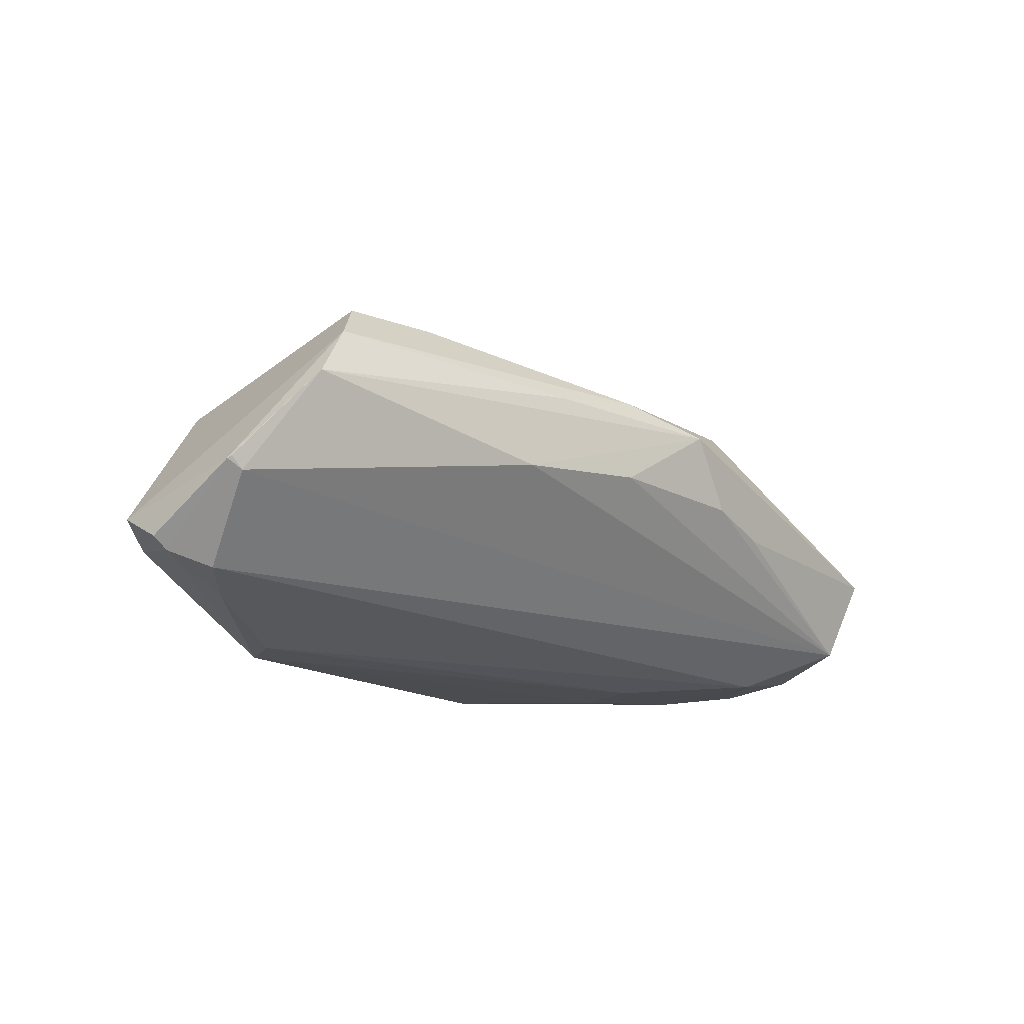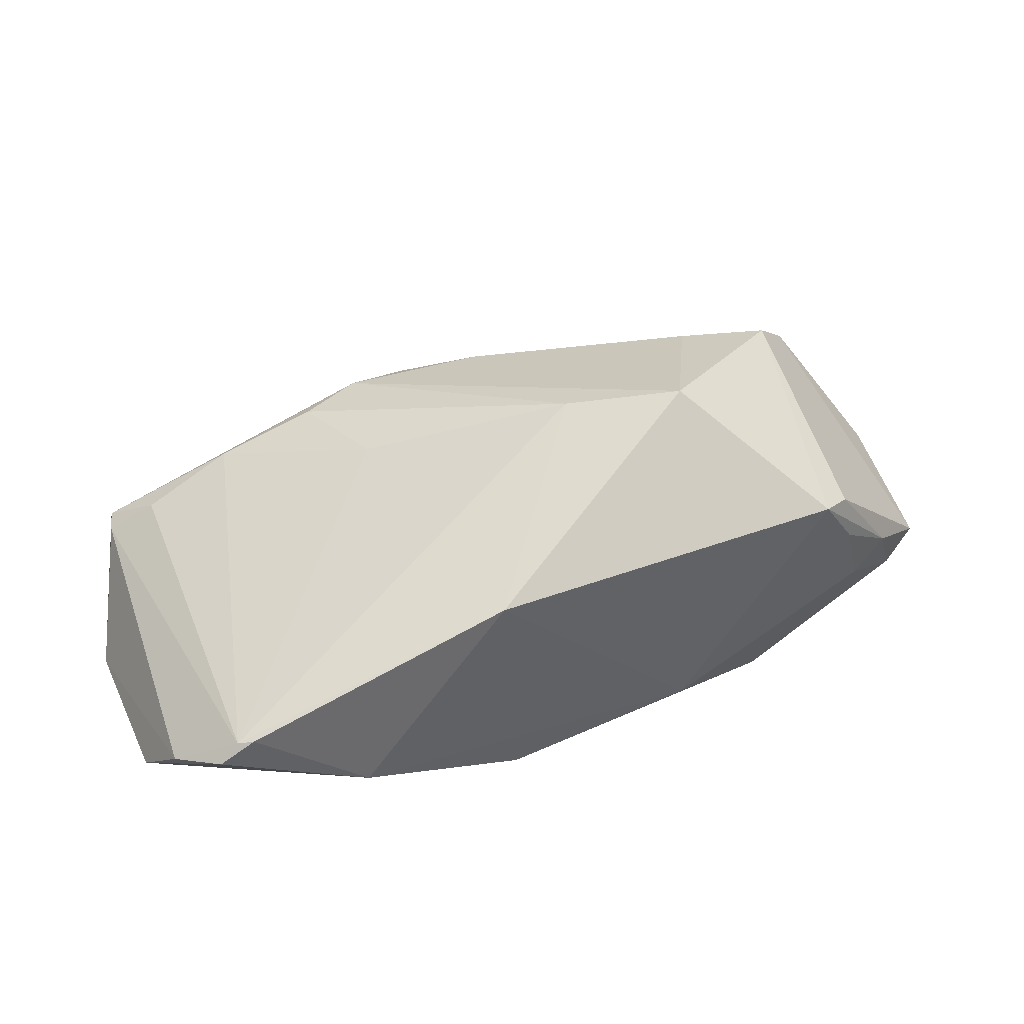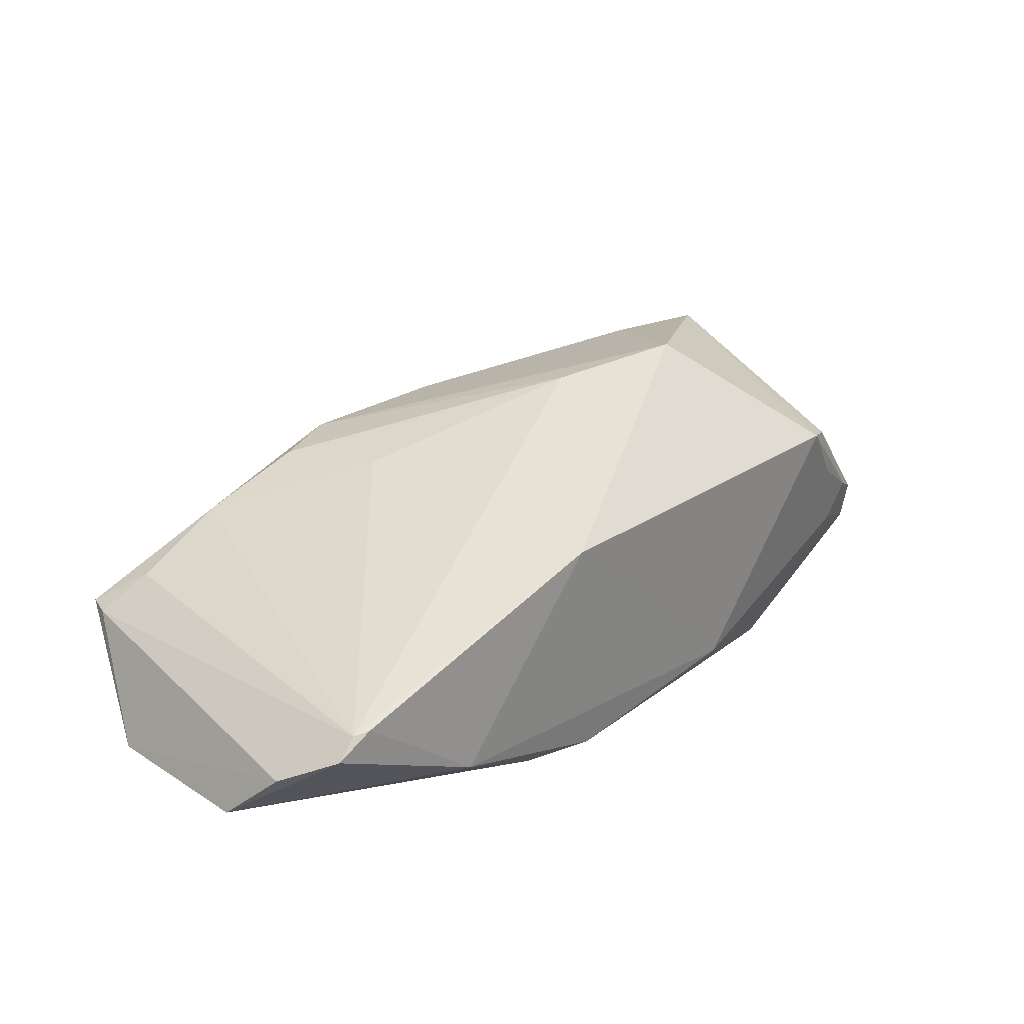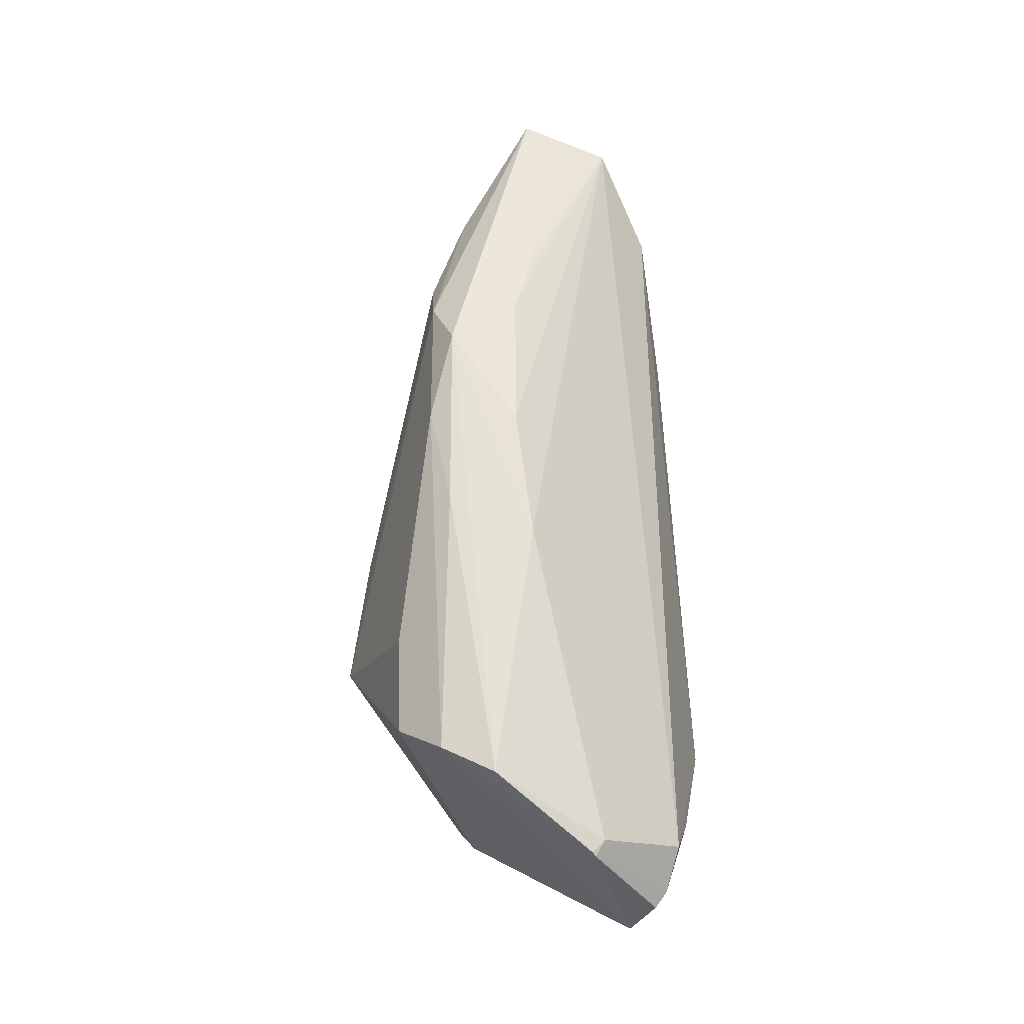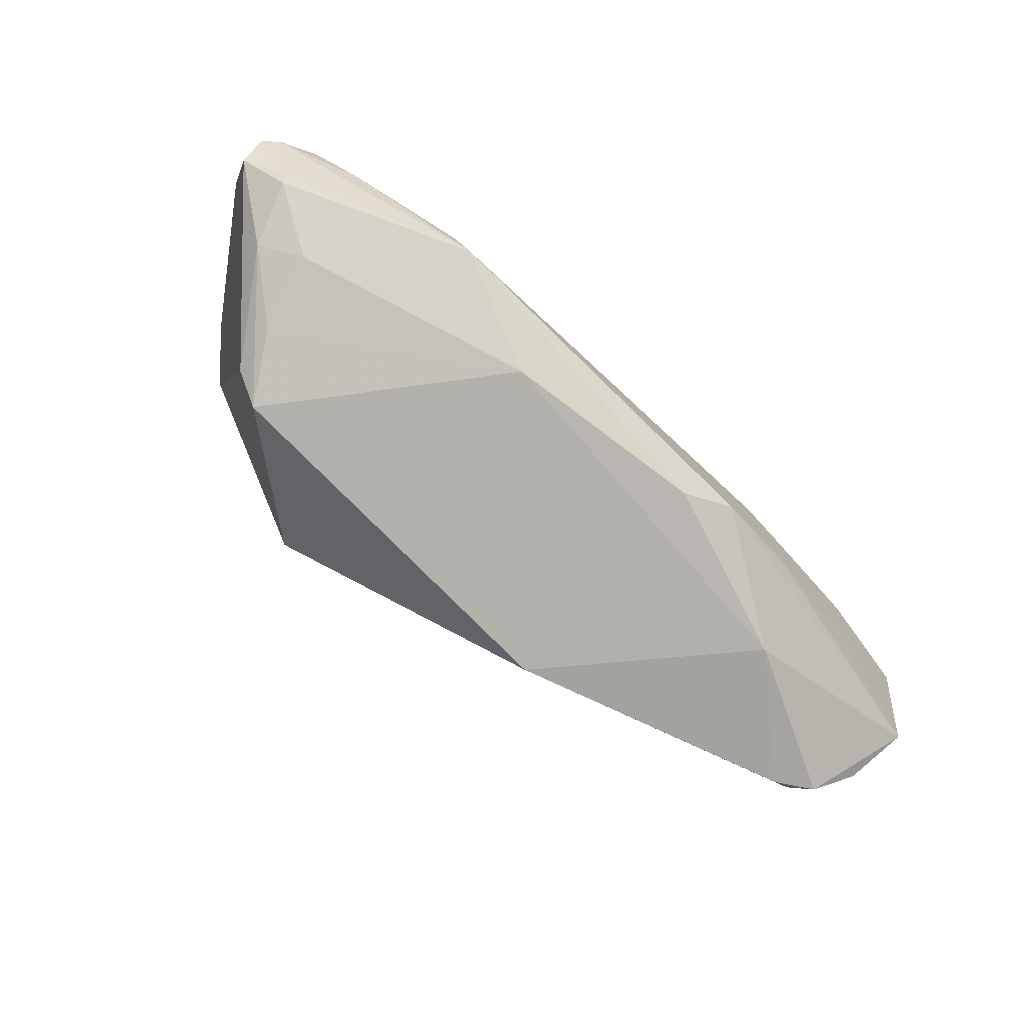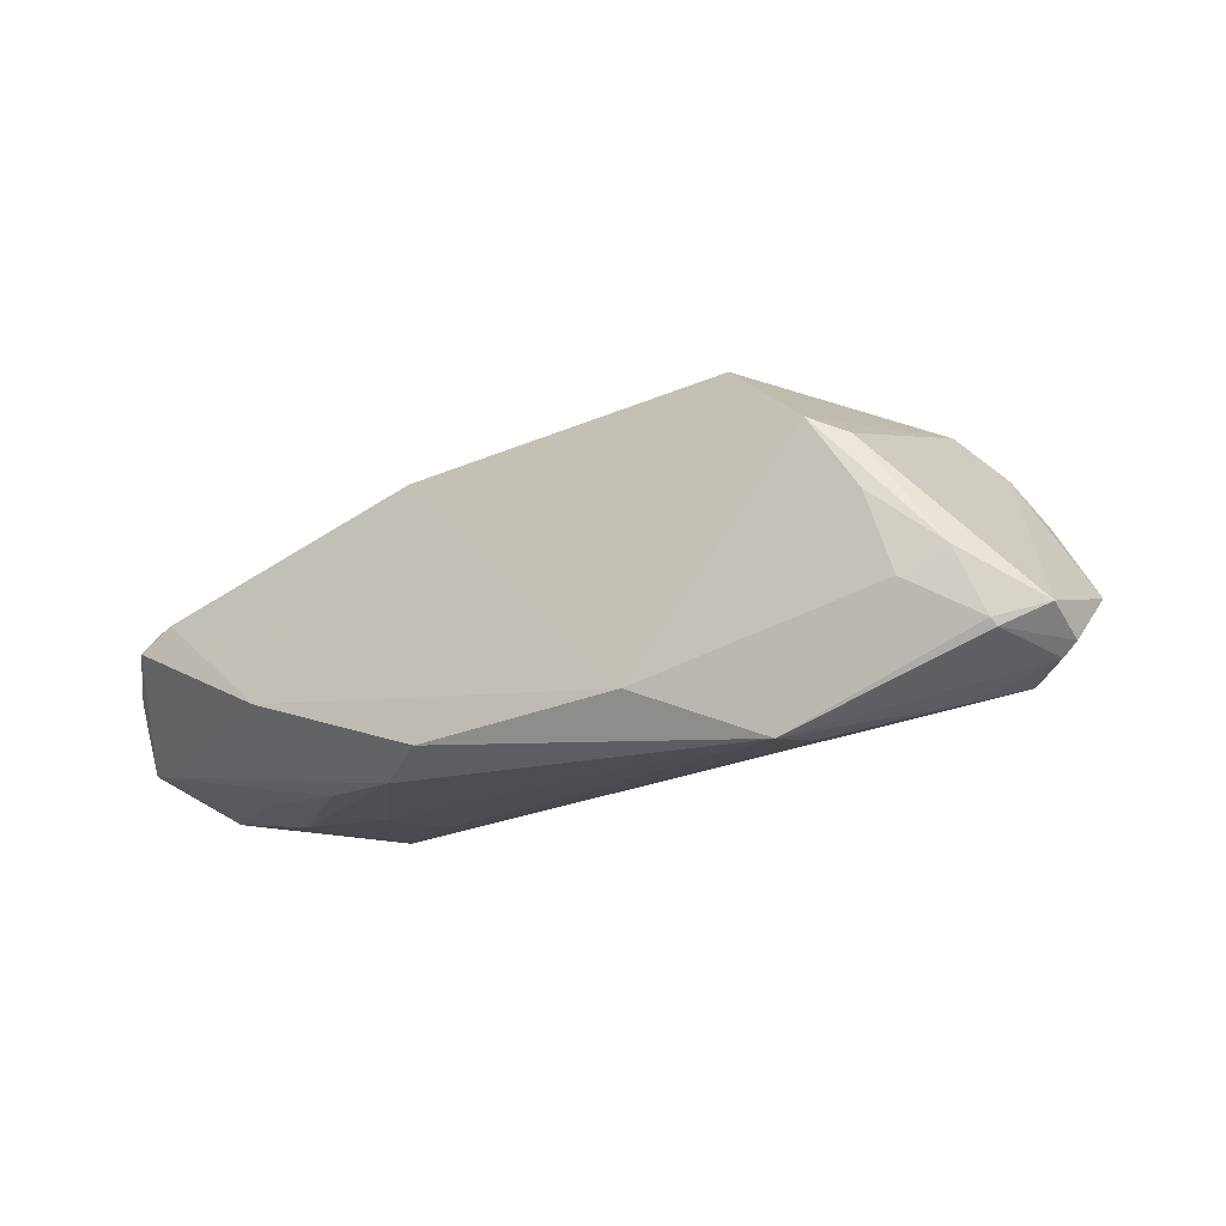
<metadata>
{"format":"obj","ext":"obj","renderer":"f3d","projection":"perspective","resolution":1024,"background":"white","views":[{"elev":-15.0,"azim":126.7,"up":"+Z"},{"elev":43.0,"azim":-22.2,"up":"+Z"},{"elev":29.8,"azim":-42.0,"up":"+Z"},{"elev":46.7,"azim":86.5,"up":"+Y"},{"elev":-78.5,"azim":135.9,"up":"+Y"},{"elev":-17.0,"azim":28.6,"up":"+Z"}]}
</metadata>
<code>
v 0.04739 -0.0193 -0.005031
v -0.02623 -0.005332 -0.02224
v -0.05569 -0.01105 -0.01521
v -0.02201 0.02005 0.009217
v -0.04813 -0.02407 -0.004353
v -0.02084 0.02558 -0.00379
v 0.02897 0.008877 0.01534
v -0.04038 -0.001457 -0.02111
v 0.04241 -0.02093 -0.008048
v 0.00297 0.02147 0.0103
v 0.02007 0.01814 -0.001271
v -0.03026 -0.0261 -0.01295
v 0.03954 0.005483 0.01569
v -0.0531 0.01617 -0.01558
v 0.04486 -0.009347 -0.01846
v 0.05456 -0.008453 -0.01488
v -0.03981 -0.008852 -0.01978
v -0.05274 -0.01784 -0.008172
v 0.05055 -0.005068 -0.01661
v 0.05036 -0.01718 -0.01237
v -0.01129 -0.02522 0.009361
v -0.04585 0.02358 -0.01557
v 0.03451 -0.0238 0.008894
v 0.05083 -0.01653 -0.0132
v 0.05626 -0.008926 -0.01344
v -0.006389 0.0261 0.007153
v -0.05071 0.02311 -0.005228
v -0.0126 0.02559 -0.001191
v 0.03086 -0.01524 -0.02182
v -0.03403 0.02119 0.004614
v 0.01502 0.01934 0.008419
v -0.05346 0.002427 -0.01882
v -0.03658 0.01479 -0.02062
v -0.04501 0.0209 -0.0009364
v -0.05626 0.01014 -0.01697
v 0.01455 -0.02497 -0.01664
v 0.04874 0.009321 0.004856
v -0.04564 -0.02356 -0.002093
v 0.005063 0.02261 -0.0001892
v 0.03969 -0.02221 0.0009905
v -0.01759 0.007565 0.01103
v 0.04466 0.008831 0.01081
v 0.05571 0.002551 -0.005777
v 0.05596 0.002103 -0.006101
v -0.01434 0.02343 0.009334
v 0.05581 -0.01407 -0.01069
v -0.0438 -0.02436 -0.001698
v 0.05429 0.002884 -0.007222
v -0.04994 0.0261 -0.00516
v -0.009723 -0.02531 -0.01974
v 0.006423 -0.002627 0.01914
v 0.03857 -0.02143 0.007204
v 0.01938 -0.009183 0.02224
v 0.02867 -0.0195 -0.02224
v -0.02306 0.002629 -0.02208
v -0.02702 -0.01545 -0.02136
v -0.01595 -0.02087 -0.02224
f 42 44 37
f 48 44 19
f 23 53 21
f 21 36 23
f 47 21 38
f 36 54 9
f 9 54 20
f 25 44 46
f 42 52 46
f 46 44 42
f 20 54 24
f 25 46 24
f 24 46 20
f 53 7 10
f 13 7 53
f 42 10 13
f 13 10 7
f 13 52 42
f 13 53 23
f 23 52 13
f 31 37 26
f 42 37 31
f 26 10 31
f 31 10 42
f 43 44 48
f 48 37 43
f 43 37 44
f 25 24 16
f 16 24 54
f 16 44 25
f 16 19 44
f 33 19 29
f 22 19 33
f 48 19 22
f 33 35 22
f 18 35 3
f 32 35 33
f 17 3 32
f 32 3 35
f 5 38 18
f 47 38 5
f 18 3 5
f 51 21 53
f 51 38 21
f 1 9 20
f 20 46 1
f 1 52 23
f 1 46 52
f 33 29 55
f 55 29 54
f 50 54 36
f 50 57 54
f 54 29 15
f 15 29 19
f 15 16 54
f 19 16 15
f 48 22 11
f 11 22 39
f 11 37 48
f 26 37 11
f 11 39 26
f 14 35 49
f 49 22 14
f 14 22 35
f 6 49 26
f 6 22 49
f 17 32 8
f 8 32 33
f 12 3 57
f 12 5 3
f 57 50 12
f 47 5 12
f 12 21 47
f 36 21 12
f 12 50 36
f 30 34 38
f 49 34 30
f 27 34 49
f 27 35 18
f 49 35 27
f 18 38 27
f 38 34 27
f 4 51 45
f 45 10 26
f 53 10 45
f 45 51 53
f 45 30 4
f 26 49 45
f 49 30 45
f 40 1 23
f 9 1 40
f 23 36 40
f 36 9 40
f 54 57 2
f 2 55 54
f 57 8 2
f 33 55 2
f 2 8 33
f 26 39 28
f 28 6 26
f 39 22 28
f 22 6 28
f 17 8 56
f 56 8 57
f 56 3 17
f 57 3 56
f 38 51 41
f 41 30 38
f 41 51 4
f 4 30 41

</code>
